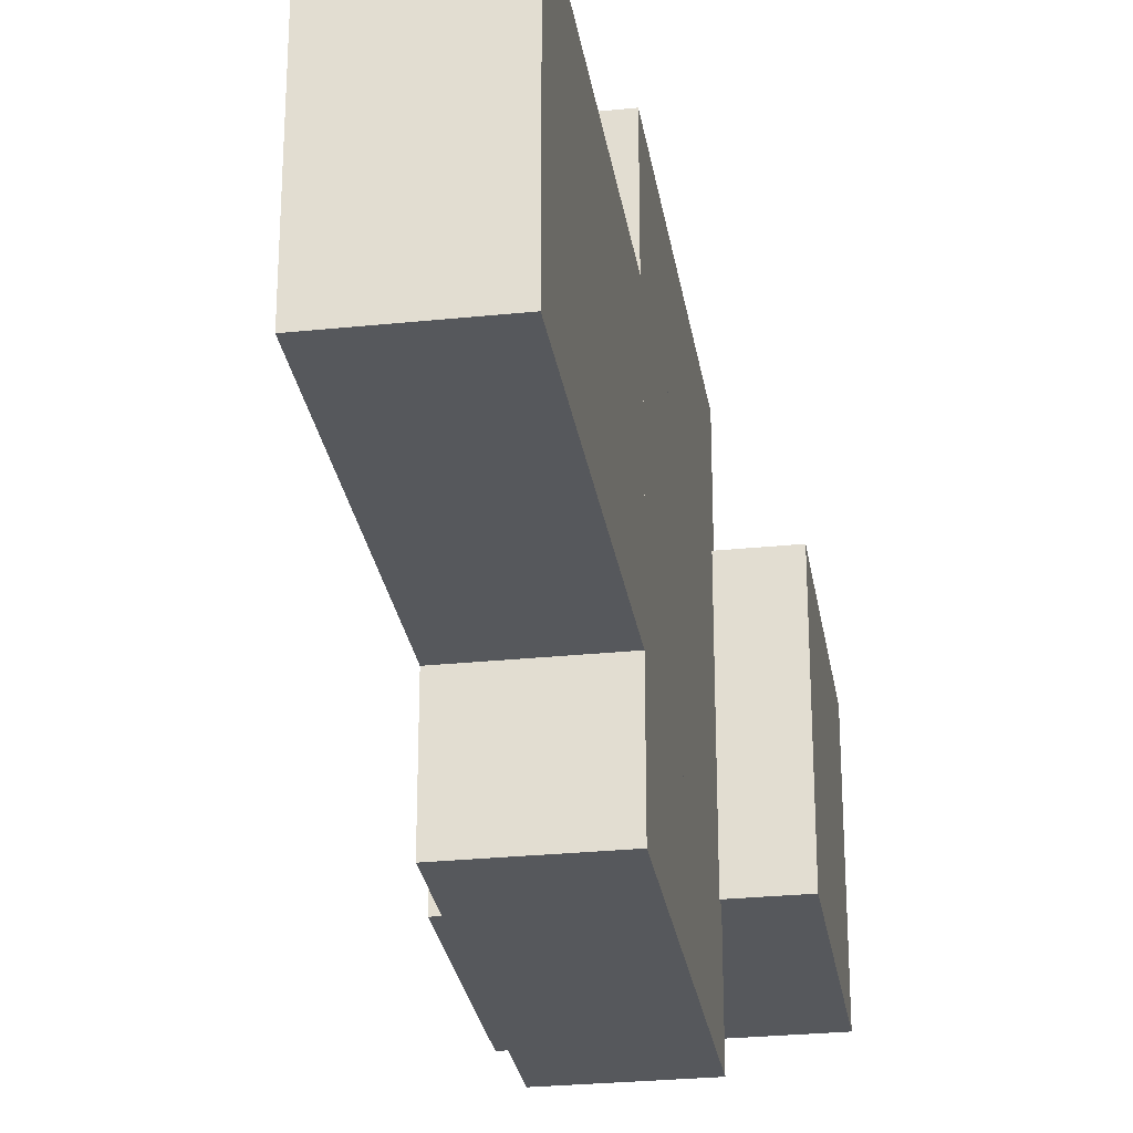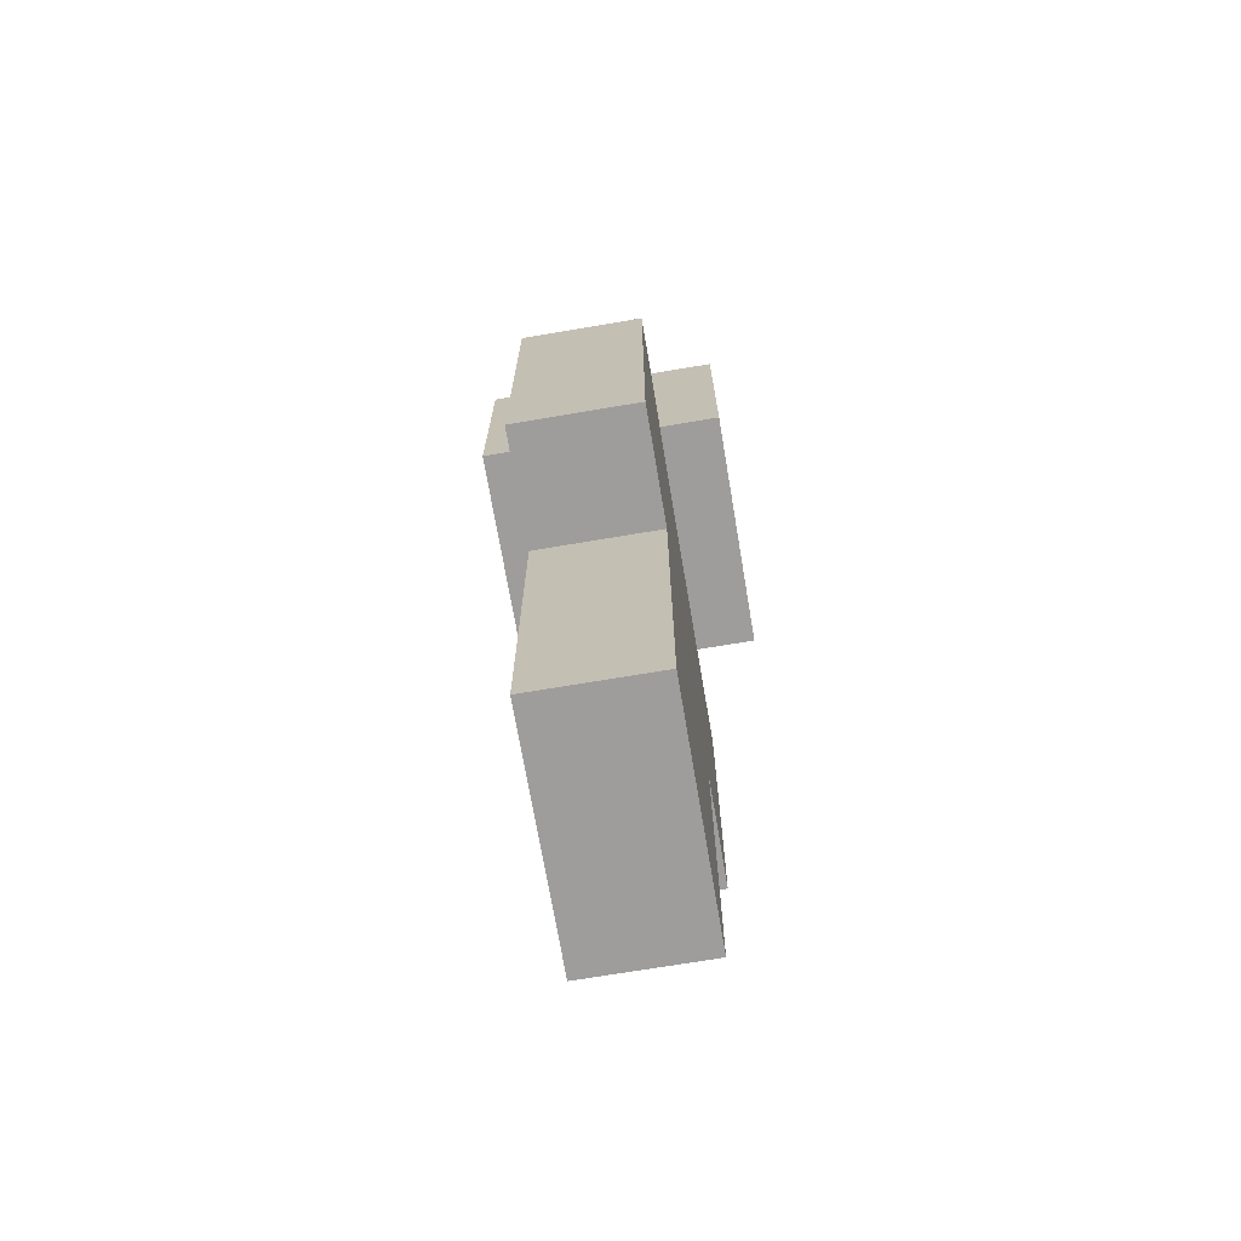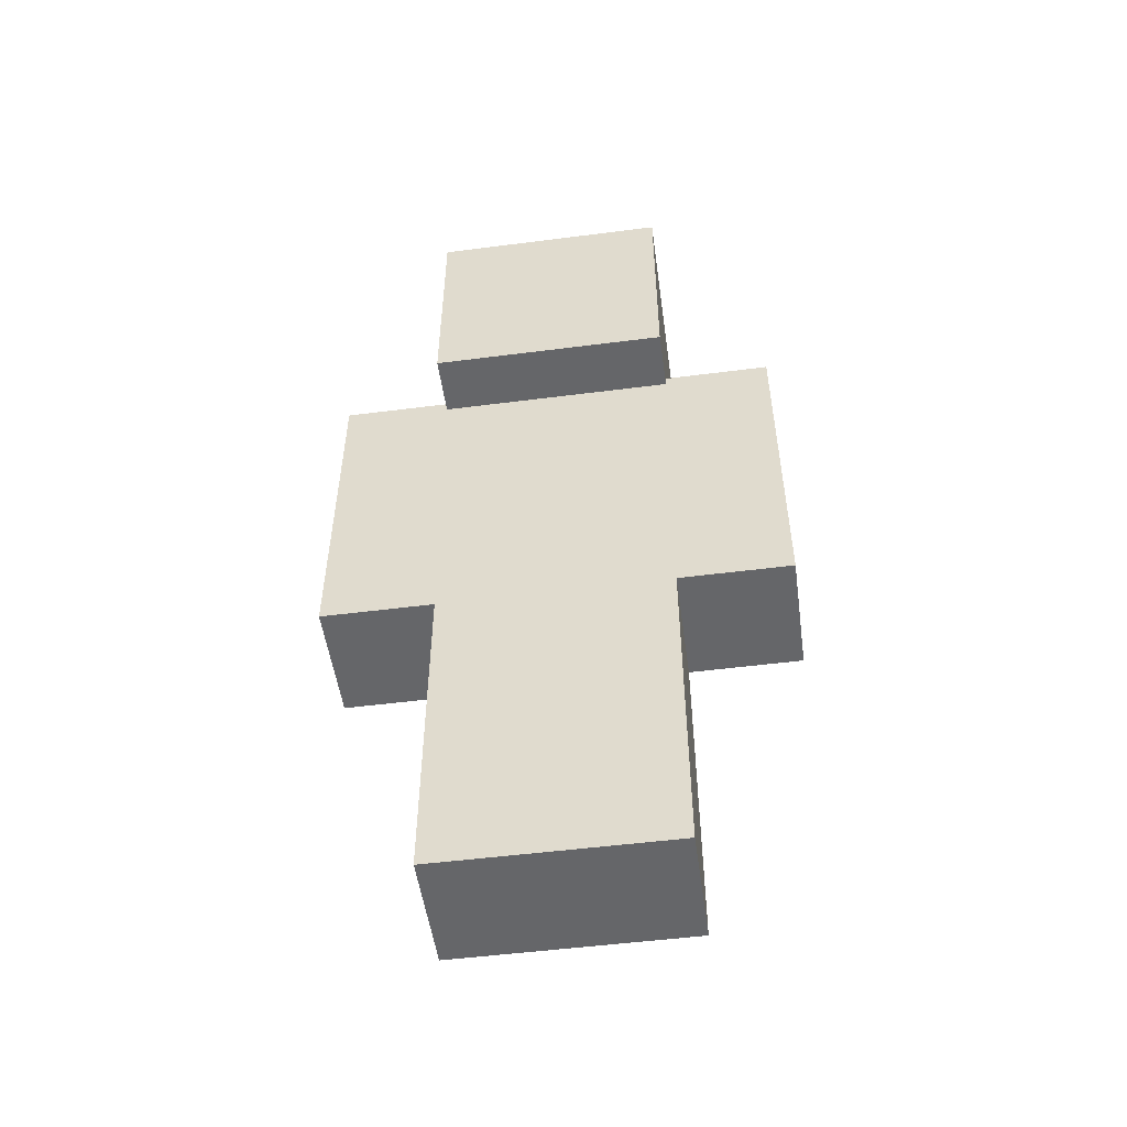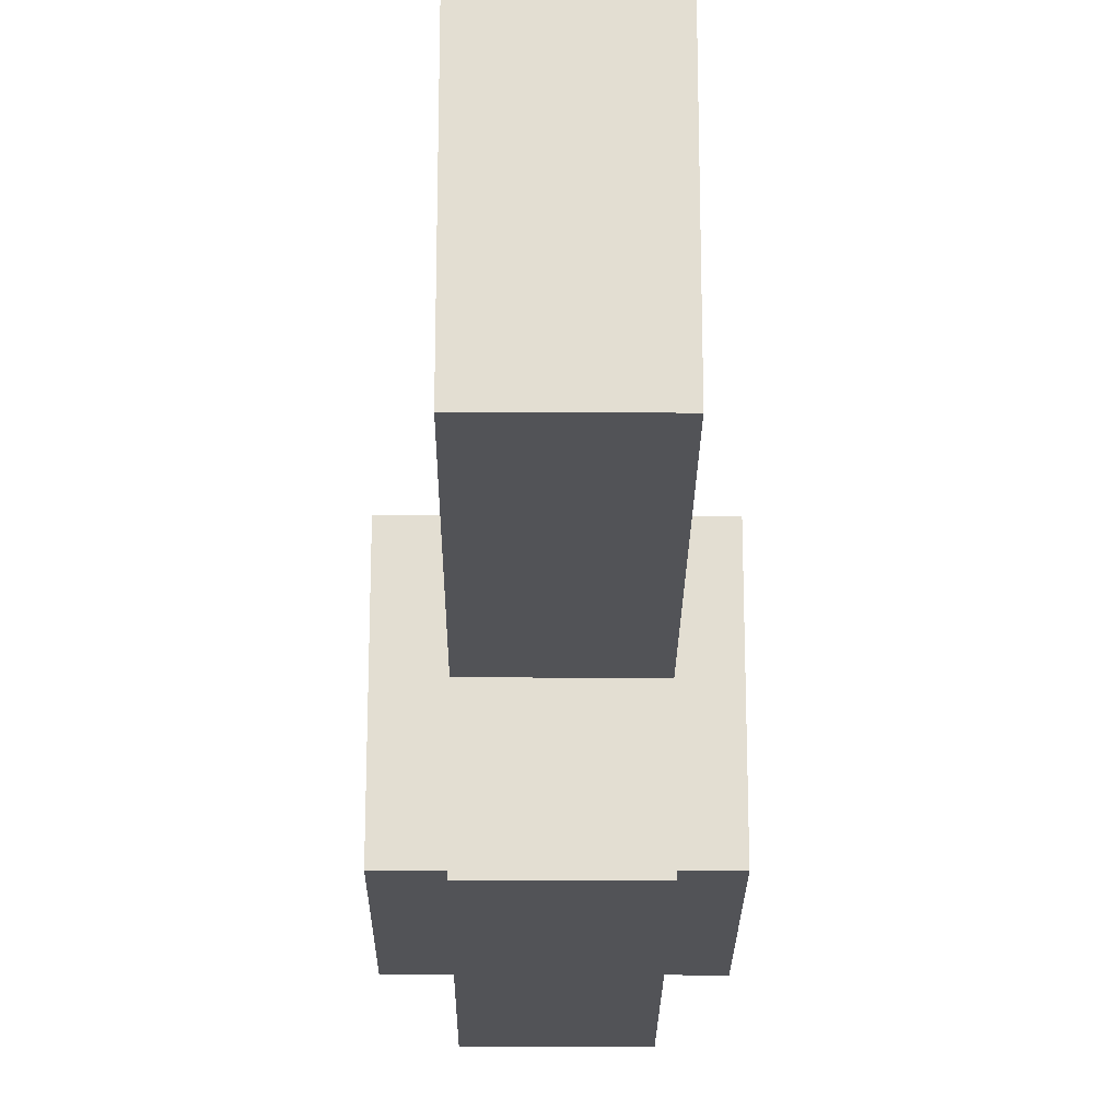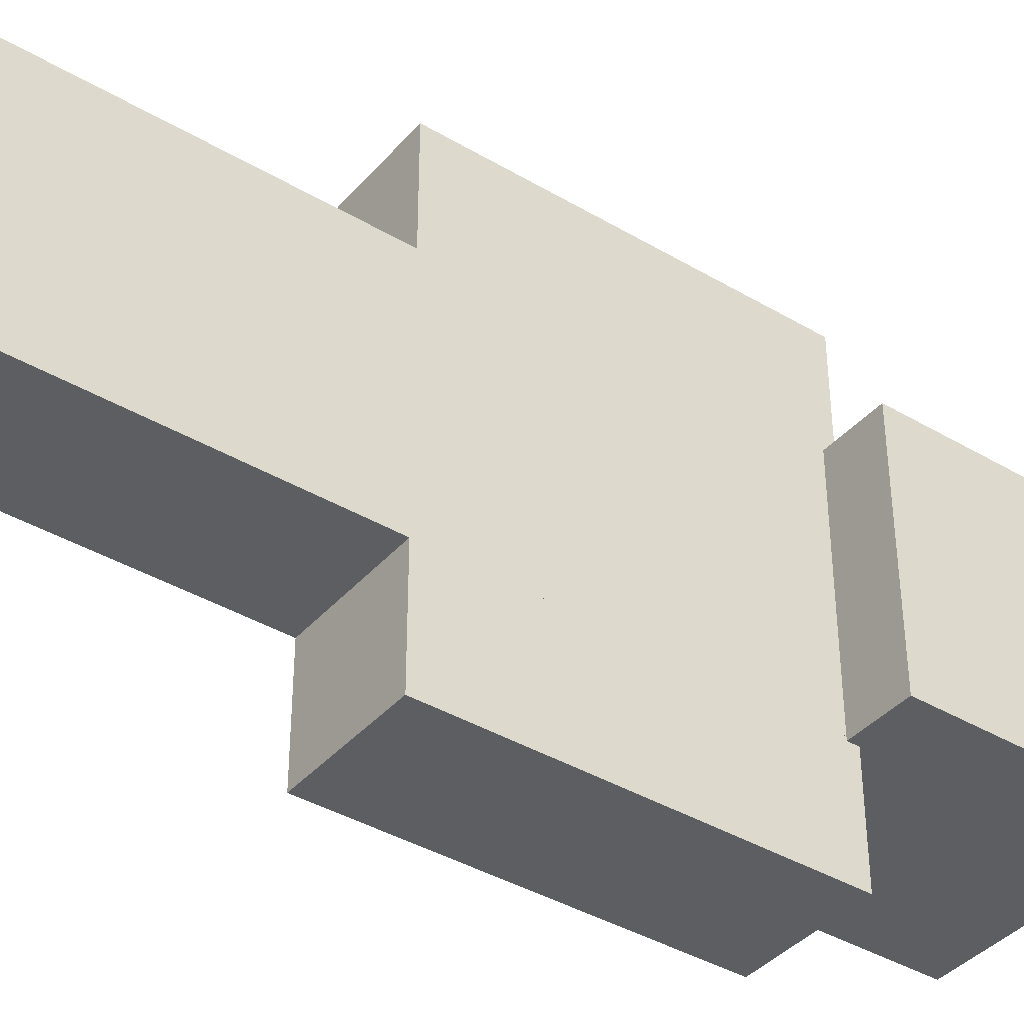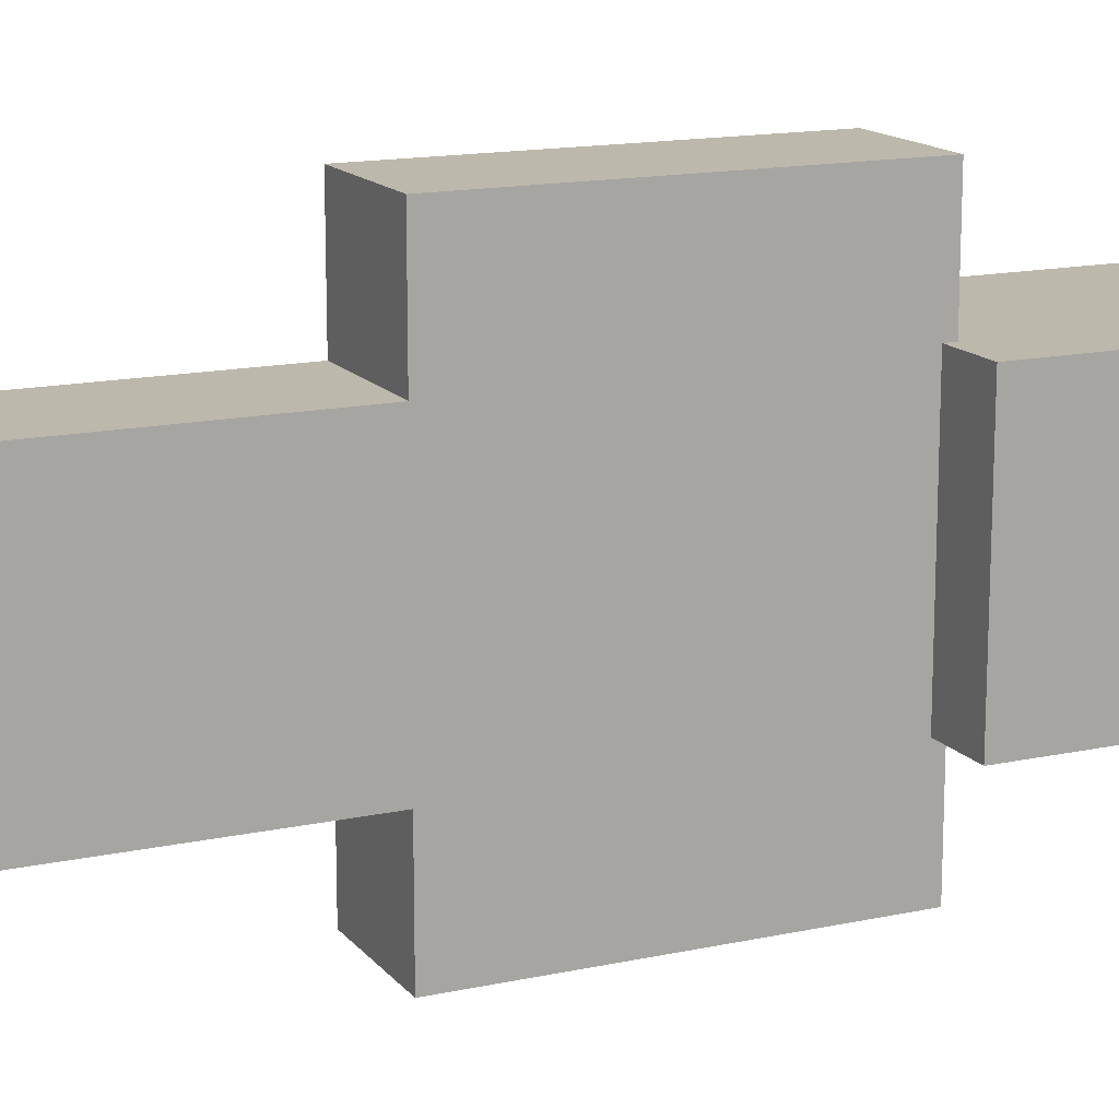
<metadata>
{"format":"obj","ext":"obj","renderer":"f3d","projection":"perspective","resolution":1024,"background":"white","views":[{"elev":-27.9,"azim":8.9,"up":"+Z"},{"elev":-70.6,"azim":-170.4,"up":"+Y"},{"elev":-51.8,"azim":97.9,"up":"+Y"},{"elev":-22.3,"azim":-0.5,"up":"+Z"},{"elev":-39.4,"azim":53.6,"up":"+Z"},{"elev":14.9,"azim":65.0,"up":"+Z"}]}
</metadata>
<code>
o head
v 4 14 -4
v 4 6 -4
v 4 14 4
v 4 6 4
v -4 14 -4
v -4 6 -4
v -4 14 4
v -4 6 4
f 1 5 7 3
f 4 3 7 8
f 8 7 5 6
f 6 2 4 8
f 2 1 3 4
f 6 5 1 2
o right_arm
v 2 6 4
v 2 -6 4
v 2 6 8
v 2 -6 8
v -2 6 4
v -2 -6 4
v -2 6 8
v -2 -6 8
f 9 13 15 11
f 12 11 15 16
f 16 15 13 14
f 14 10 12 16
f 10 9 11 12
f 14 13 9 10
o body
v 2 6 -4
v 2 -6 -4
v 2 6 4
v 2 -6 4
v -2 6 -4
v -2 -6 -4
v -2 6 4
v -2 -6 4
f 17 21 23 19
f 20 19 23 24
f 24 23 21 22
f 22 18 20 24
f 18 17 19 20
f 22 21 17 18
o head_overlay
v 4.25 14.25 -4.25
v 4.25 5.75 -4.25
v 4.25 14.25 4.25
v 4.25 5.75 4.25
v -4.25 14.25 -4.25
v -4.25 5.75 -4.25
v -4.25 14.25 4.25
v -4.25 5.75 4.25
f 25 29 31 27
f 28 27 31 32
f 32 31 29 30
f 30 26 28 32
f 26 25 27 28
f 30 29 25 26
o right_leg
v 2 -6 0
v 2 -18 0
v 2 -6 4
v 2 -18 4
v -2 -6 0
v -2 -18 0
v -2 -6 4
v -2 -18 4
f 33 37 39 35
f 36 35 39 40
f 40 39 37 38
f 38 34 36 40
f 34 33 35 36
f 38 37 33 34
o left_arm
v 2 6 -8
v 2 -6 -8
v 2 6 -4
v 2 -6 -4
v -2 6 -8
v -2 -6 -8
v -2 6 -4
v -2 -6 -4
f 41 45 47 43
f 44 43 47 48
f 48 47 45 46
f 46 42 44 48
f 42 41 43 44
f 46 45 41 42
o left_leg
v 2 -6 -4
v 2 -18 -4
v 2 -6 0
v 2 -18 0
v -2 -6 -4
v -2 -18 -4
v -2 -6 0
v -2 -18 0
f 49 53 55 51
f 52 51 55 56
f 56 55 53 54
f 54 50 52 56
f 50 49 51 52
f 54 53 49 50
o left_arm_overlay
v 2.125 6.125 -8.125
v 2.125 -6.125 -8.125
v 2.125 6.125 -3.875
v 2.125 -6.125 -3.875
v -2.125 6.125 -8.125
v -2.125 -6.125 -8.125
v -2.125 6.125 -3.875
v -2.125 -6.125 -3.875
f 57 61 63 59
f 60 59 63 64
f 64 63 61 62
f 62 58 60 64
f 58 57 59 60
f 62 61 57 58
o right_arm_overlay
v 2.125 6.125 3.875
v 2.125 -6.125 3.875
v 2.125 6.125 8.125
v 2.125 -6.125 8.125
v -2.125 6.125 3.875
v -2.125 -6.125 3.875
v -2.125 6.125 8.125
v -2.125 -6.125 8.125
f 65 69 71 67
f 68 67 71 72
f 72 71 69 70
f 70 66 68 72
f 66 65 67 68
f 70 69 65 66
o left_leg_overlay
v 2.125 -5.875 -4.125
v 2.125 -18.12 -4.125
v 2.125 -5.875 0.125
v 2.125 -18.12 0.125
v -2.125 -5.875 -4.125
v -2.125 -18.12 -4.125
v -2.125 -5.875 0.125
v -2.125 -18.12 0.125
f 73 77 79 75
f 76 75 79 80
f 80 79 77 78
f 78 74 76 80
f 74 73 75 76
f 78 77 73 74
o right_leg_overlay
v 2.125 -5.875 -0.125
v 2.125 -18.12 -0.125
v 2.125 -5.875 4.125
v 2.125 -18.12 4.125
v -2.125 -5.875 -0.125
v -2.125 -18.12 -0.125
v -2.125 -5.875 4.125
v -2.125 -18.12 4.125
f 81 85 87 83
f 84 83 87 88
f 88 87 85 86
f 86 82 84 88
f 82 81 83 84
f 86 85 81 82
o body_overlay
v 2.125 6.125 -4.125
v 2.125 -6.125 -4.125
v 2.125 6.125 4.125
v 2.125 -6.125 4.125
v -2.125 6.125 -4.125
v -2.125 -6.125 -4.125
v -2.125 6.125 4.125
v -2.125 -6.125 4.125
f 89 93 95 91
f 92 91 95 96
f 96 95 93 94
f 94 90 92 96
f 90 89 91 92
f 94 93 89 90

</code>
